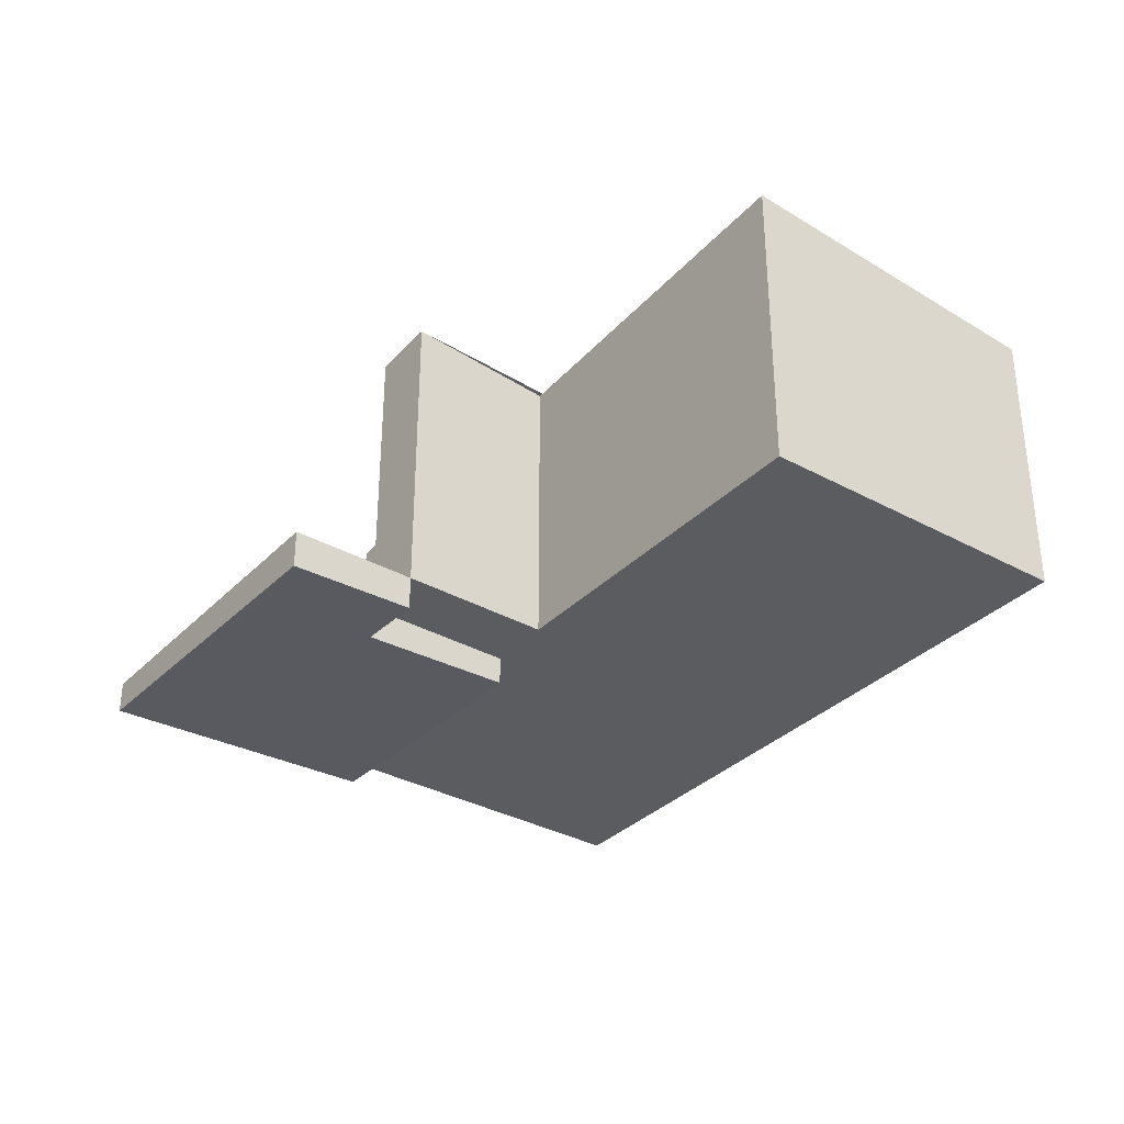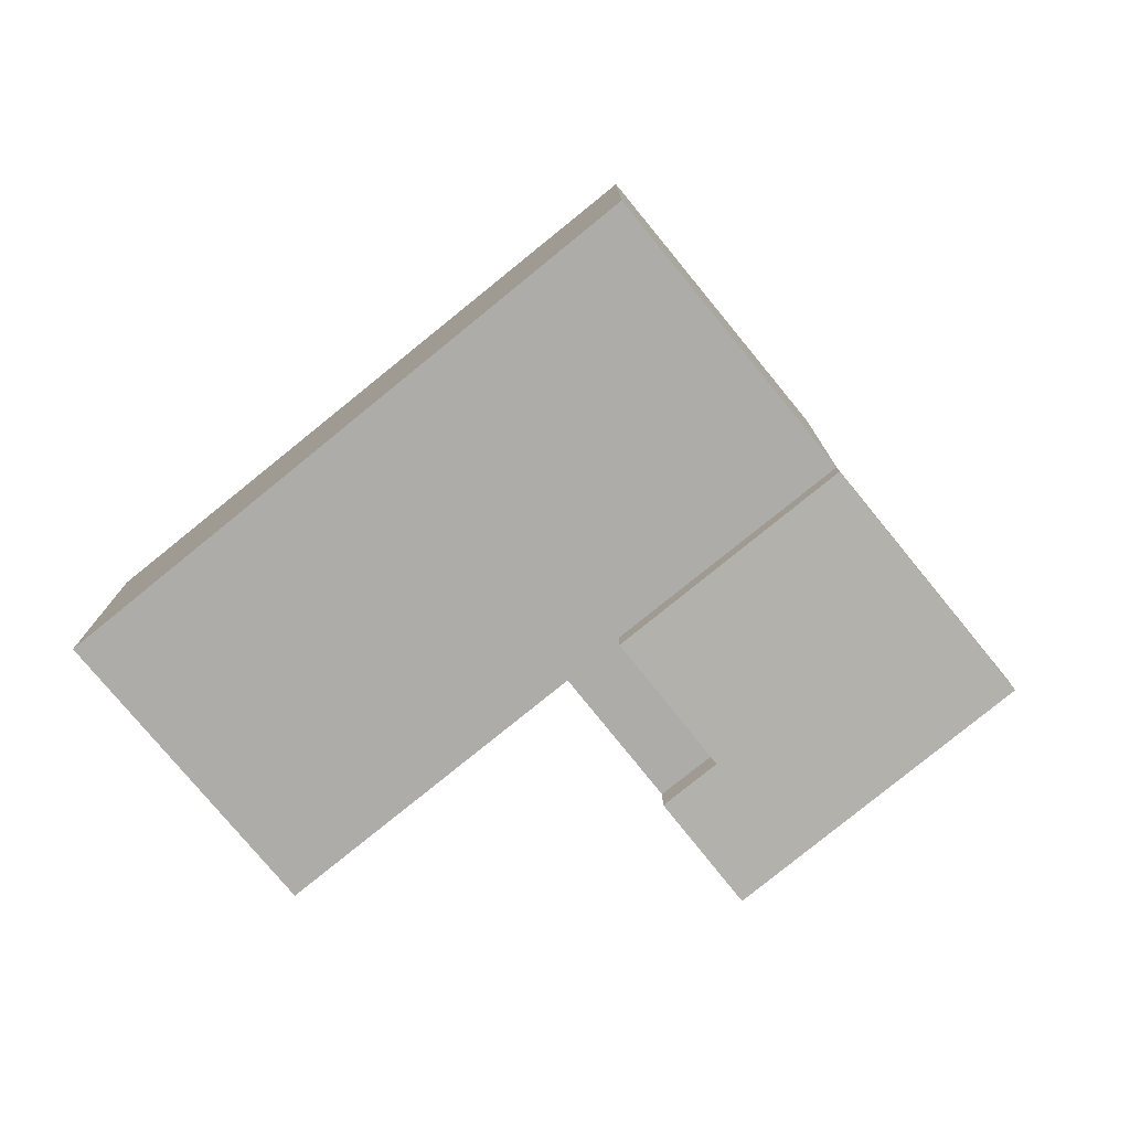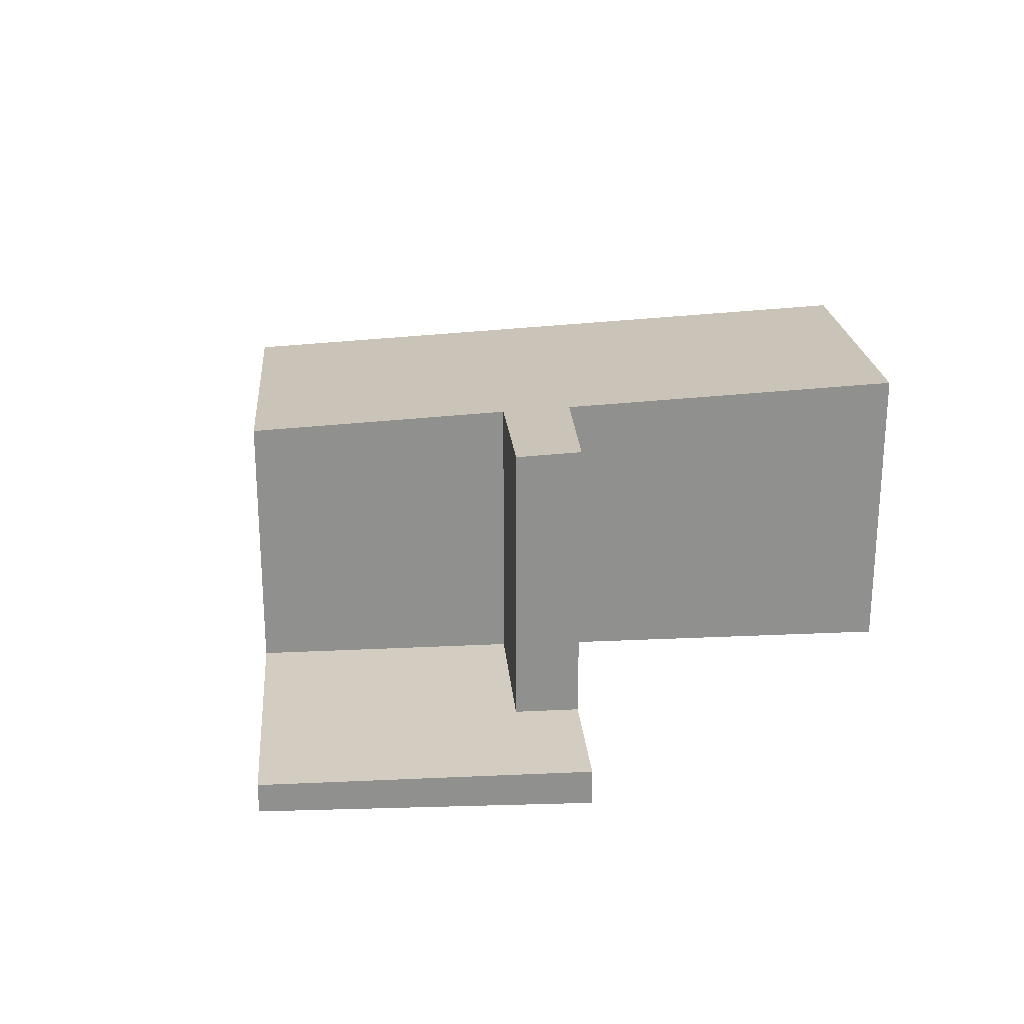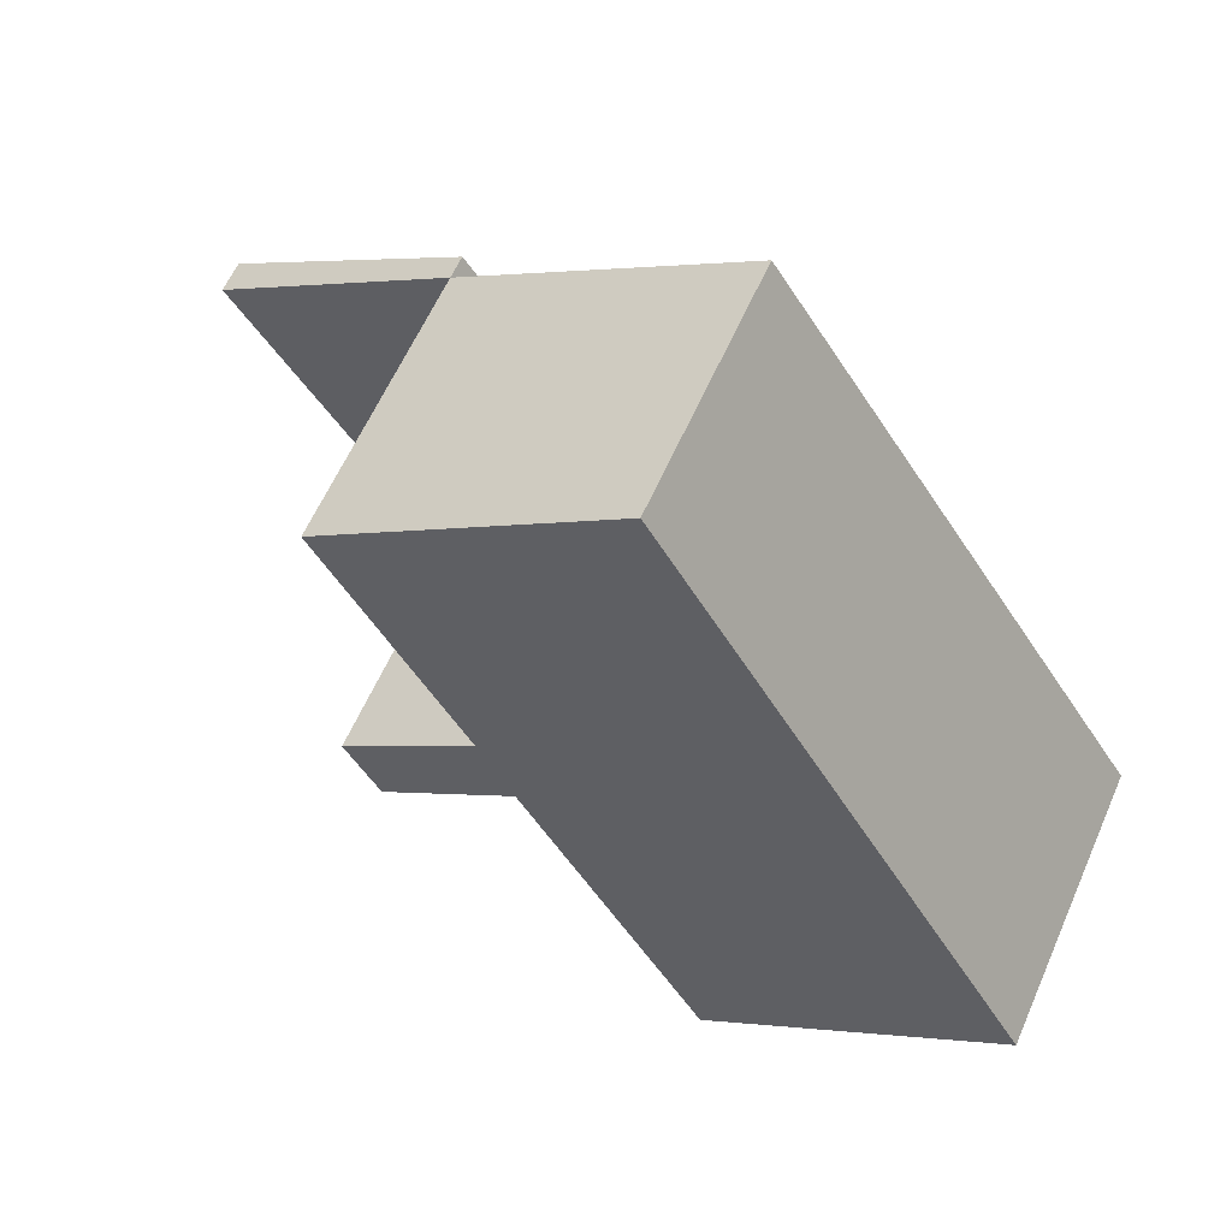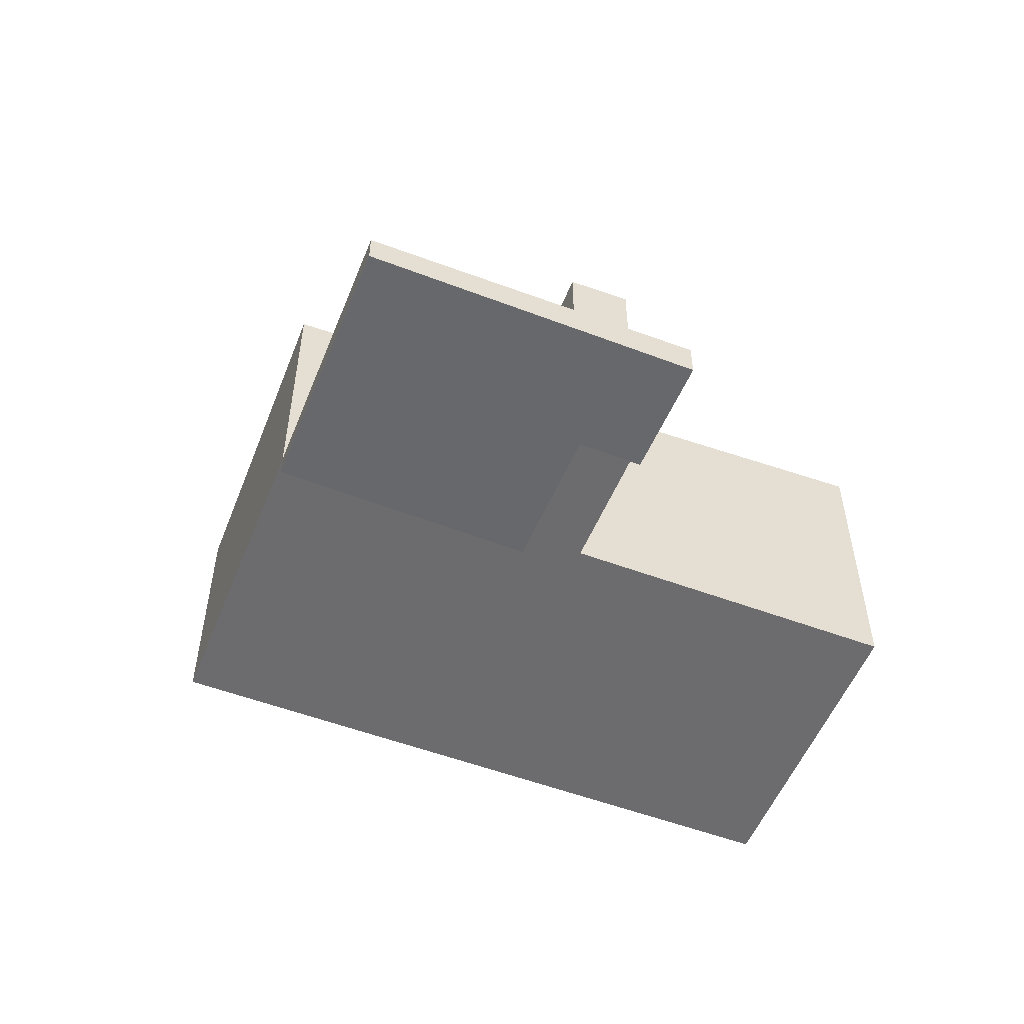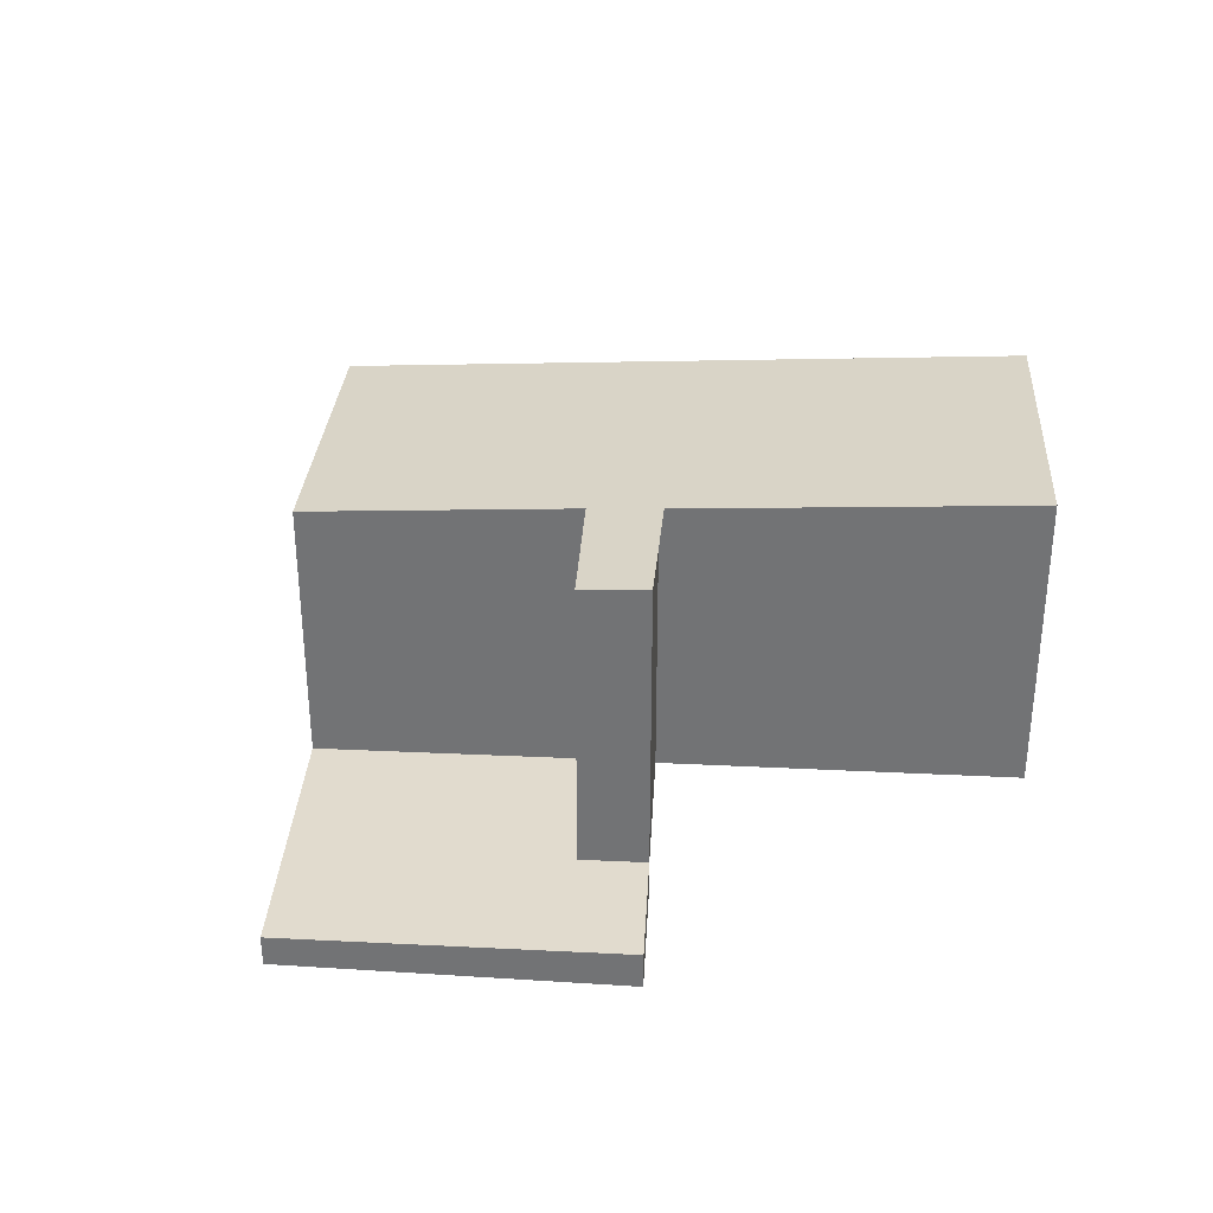
<metadata>
{"format":"obj","ext":"obj","renderer":"f3d","projection":"perspective","resolution":1024,"background":"white","views":[{"elev":-33.8,"azim":-4.2,"up":"+Z"},{"elev":-77.0,"azim":161.9,"up":"+Z"},{"elev":24.8,"azim":-61.8,"up":"+Z"},{"elev":61.2,"azim":23.8,"up":"+Y"},{"elev":-53.8,"azim":-79.1,"up":"+Z"},{"elev":33.8,"azim":-53.6,"up":"+Z"}]}
</metadata>
<code>
v 76.71 -477.8 2.145
v 75.38 -475.7 2.018
v 76.05 -472.4 1.721
v 78.67 -476.5 1.966
v 73.76 -476.7 -0.2611
v 72.48 -474.7 -0.2189
v 76.23 -472.7 1.737
v 74.49 -476.2 2.1
v 76.03 -472.5 1.723
v 76.2 -472.7 1.739
v 78.62 -476.5 1.97
v 74.49 -476.2 2.1
v 74.12 -473.7 1.898
v 72.65 -475 -0.2246
v 73.39 -474.5 -0.199
v 74.49 -476.2 -0.235
v 73.22 -474.3 -0.1934
v 72.69 -475 -0.2235
v 73.8 -476.7 -0.2597
v 72.51 -474.7 -0.2179
v 74.24 -475.8 -0.2268
v 73.55 -476.3 -0.2515
v 73.51 -476.3 -0.2528
v 74.49 -476.2 -0.235
v 74.12 -473.7 -0.162
v 74.29 -473.9 1.914
v 74.29 -473.9 -0.1676
v 74.24 -475.8 2.076
v 74.24 -475.8 -0.2268
v 74.24 -475.8 2.076
v 77.02 -474 1.818
v 74.24 -475.8 2.076
v 75.14 -475.3 1.993
v 77.06 -474 1.815
v 74.24 -475.8 -0.2268
v 75.14 -475.3 -0.1952
v 75.39 -475.7 2.02
v 77.31 -474.5 1.845
v 77.34 -474.4 1.842
v 73.19 -475.7 -0.2398
v 73.15 -475.8 -0.241
v 73.88 -475.3 -0.2151
v 76.67 -473.5 1.784
v 74.78 -474.7 1.959
v 76.7 -473.4 1.781
v 74.78 -474.7 -0.1835
v 74.63 -473.7 1.882
v 75.11 -474.5 1.928
v 75.74 -475.5 1.988
v 77.06 -477.5 2.113
v 74.46 -473.5 1.866
v 75.47 -475 1.962
v 77.31 -477.4 2.09
v 78.61 -476.5 1.969
v 78.66 -476.5 1.965
v 74.78 -474.7 -0.1835
v 75.14 -475.3 -0.1952
v 74.78 -474.7 1.959
v 74.29 -473.9 1.914
v 76.73 -477.7 2.143
v 75.4 -475.7 2.018
v 75.14 -475.3 1.993
v 74.12 -473.7 1.898
v 75.14 -475.3 -0.1952
v 74.29 -473.9 -0.1676
v 74.12 -473.7 -0.162
v 75.14 -475.3 1.993
v 75.39 -475.7 2.02
v 76.71 -477.8 2.145
v 76.71 -477.8 -4.441e-16
v 75.39 -475.7 0
v 74.49 -476.2 2.1
v 75.38 -475.7 2.018
v 75.38 -475.7 0
v 74.49 -476.2 0
v 76.23 -472.7 1.737
v 76.05 -472.4 1.721
v 76.05 -472.4 -2.22e-16
v 76.23 -472.7 -2.22e-16
v 78.62 -476.5 1.97
v 78.67 -476.5 1.966
v 78.67 -476.5 0
v 78.62 -476.5 0
v 73.51 -476.3 -0.2528
v 73.76 -476.7 -0.2611
v 73.76 -476.7 0
v 73.51 -476.3 0
v 72.51 -474.7 -0.2179
v 72.48 -474.7 -0.2189
v 72.48 -474.7 0
v 72.51 -474.7 2.776e-17
v 76.7 -473.4 1.781
v 76.23 -472.7 1.737
v 76.23 -472.7 -2.22e-16
v 76.7 -473.4 2.22e-16
v 76.05 -472.4 1.721
v 76.03 -472.5 1.723
v 76.03 -472.5 0
v 76.05 -472.4 -2.22e-16
v 77.31 -477.4 2.09
v 78.62 -476.5 1.97
v 78.62 -476.5 0
v 77.31 -477.4 0
v 72.48 -474.7 -0.2189
v 72.65 -475 -0.2246
v 72.65 -475 -2.776e-17
v 72.48 -474.7 0
v 73.8 -476.7 -0.2597
v 74.49 -476.2 -0.235
v 74.49 -476.2 0
v 73.8 -476.7 0
v 74.12 -473.7 -0.162
v 73.22 -474.3 -0.1934
v 73.22 -474.3 2.776e-17
v 74.12 -473.7 0
v 73.76 -476.7 -0.2611
v 73.8 -476.7 -0.2597
v 73.8 -476.7 0
v 73.76 -476.7 0
v 73.22 -474.3 -0.1934
v 72.51 -474.7 -0.2179
v 72.51 -474.7 2.776e-17
v 73.22 -474.3 2.776e-17
v 73.15 -475.8 -0.241
v 73.51 -476.3 -0.2528
v 73.51 -476.3 0
v 73.15 -475.8 0
v 77.34 -474.4 1.842
v 77.06 -474 1.815
v 77.06 -474 0
v 77.34 -474.4 -2.22e-16
v 75.38 -475.7 2.018
v 75.39 -475.7 2.02
v 75.39 -475.7 0
v 75.38 -475.7 0
v 78.66 -476.5 1.965
v 77.34 -474.4 1.842
v 77.34 -474.4 -2.22e-16
v 78.66 -476.5 0
v 72.65 -475 -0.2246
v 73.15 -475.8 -0.241
v 73.15 -475.8 0
v 72.65 -475 -2.776e-17
v 77.06 -474 1.815
v 76.7 -473.4 1.781
v 76.7 -473.4 2.22e-16
v 77.06 -474 0
v 76.73 -477.7 2.143
v 77.06 -477.5 2.113
v 77.06 -477.5 0
v 76.73 -477.7 0
v 76.03 -472.5 1.723
v 74.46 -473.5 1.866
v 74.46 -473.5 0
v 76.03 -472.5 0
v 77.06 -477.5 2.113
v 77.31 -477.4 2.09
v 77.31 -477.4 0
v 77.06 -477.5 0
v 78.67 -476.5 1.966
v 78.66 -476.5 1.965
v 78.66 -476.5 0
v 78.67 -476.5 0
v 76.71 -477.8 2.145
v 76.73 -477.7 2.143
v 76.73 -477.7 0
v 76.71 -477.8 -4.441e-16
v 74.46 -473.5 1.866
v 74.12 -473.7 1.898
v 74.12 -473.7 0
v 74.46 -473.5 0
v 76.71 -477.8 0
v 75.38 -475.7 0
v 73.76 -476.7 0
v 72.48 -474.7 0
v 76.05 -472.4 0
v 78.67 -476.5 0
f 61 49 50 60
f 63 51 47 59
f 9 3 7 10
f 55 4 11 54
f 18 14 6 20
f 41 14 18 40
f 56 42 15 65
f 65 15 17 66
f 40 18 15 42
f 20 17 15 18
f 21 16 19 22
f 22 19 5 23
f 35 24 12 32
f 26 13 25 27
f 58 48 52 67
f 45 34 31 43
f 46 36 33 44
f 67 52 49 61
f 38 31 34 39
f 40 22 23 41
f 57 21 42 56
f 42 21 22 40
f 59 47 48 58
f 43 10 7 45
f 44 26 27 46
f 47 10 43 48
f 54 11 53
f 51 9 10 47
f 48 43 31 52
f 52 31 38 49
f 53 50 49 38 54
f 54 38 39 55
f 60 1 37 61
f 64 29 28 62
f 61 37 2 8 30 67
f 69 70 71 68
f 73 74 75 72
f 77 78 79 76
f 81 82 83 80
f 85 86 87 84
f 89 90 91 88
f 93 94 95 92
f 97 98 99 96
f 101 102 103 100
f 105 106 107 104
f 109 110 111 108
f 113 114 115 112
f 117 118 119 116
f 121 122 123 120
f 125 126 127 124
f 129 130 131 128
f 133 134 135 132
f 137 138 139 136
f 141 142 143 140
f 145 146 147 144
f 149 150 151 148
f 153 154 155 152
f 157 158 159 156
f 161 162 163 160
f 165 166 167 164
f 169 170 171 168
f 173 174 175 176 177 172

</code>
